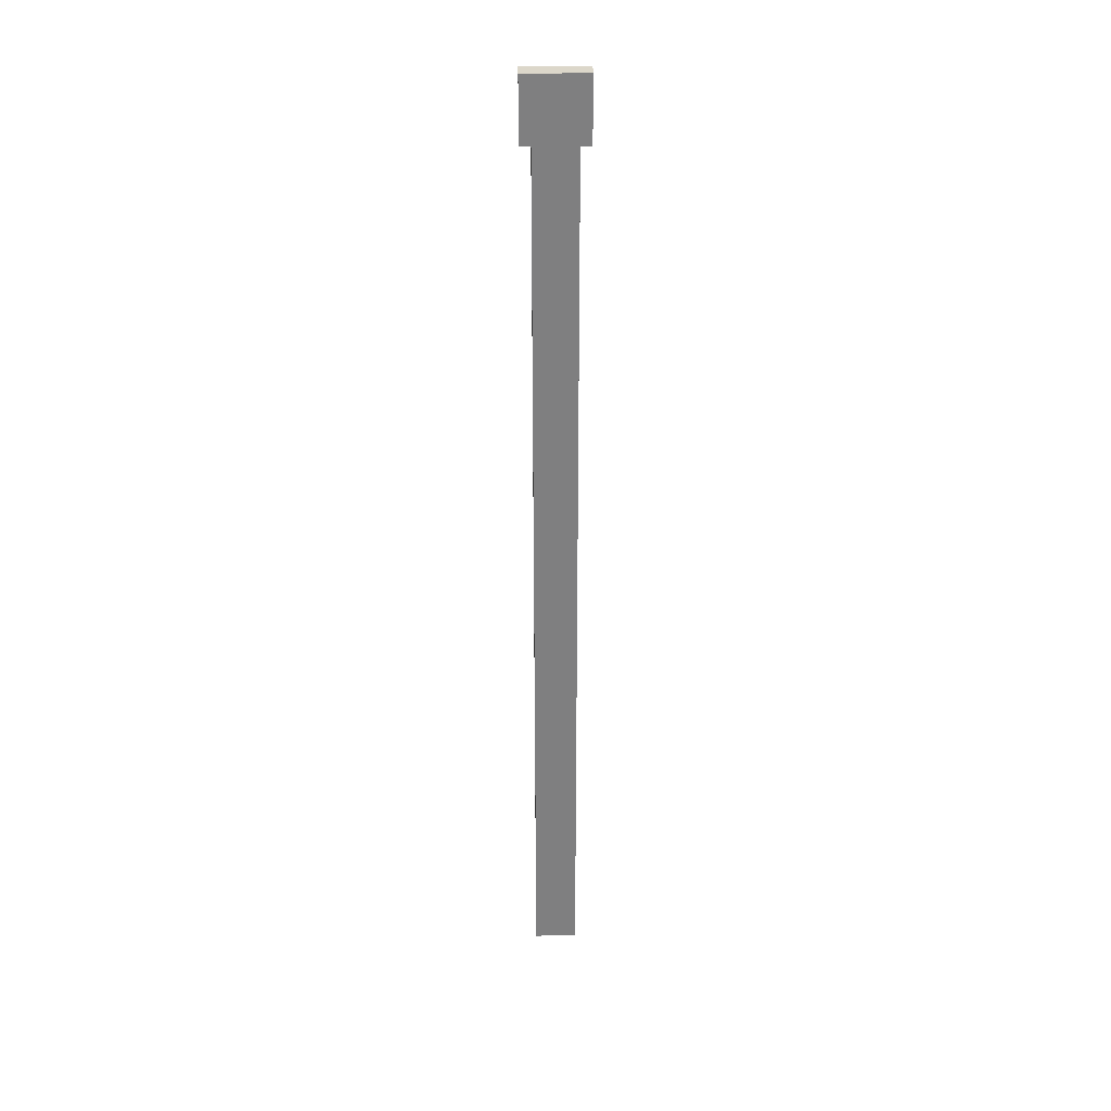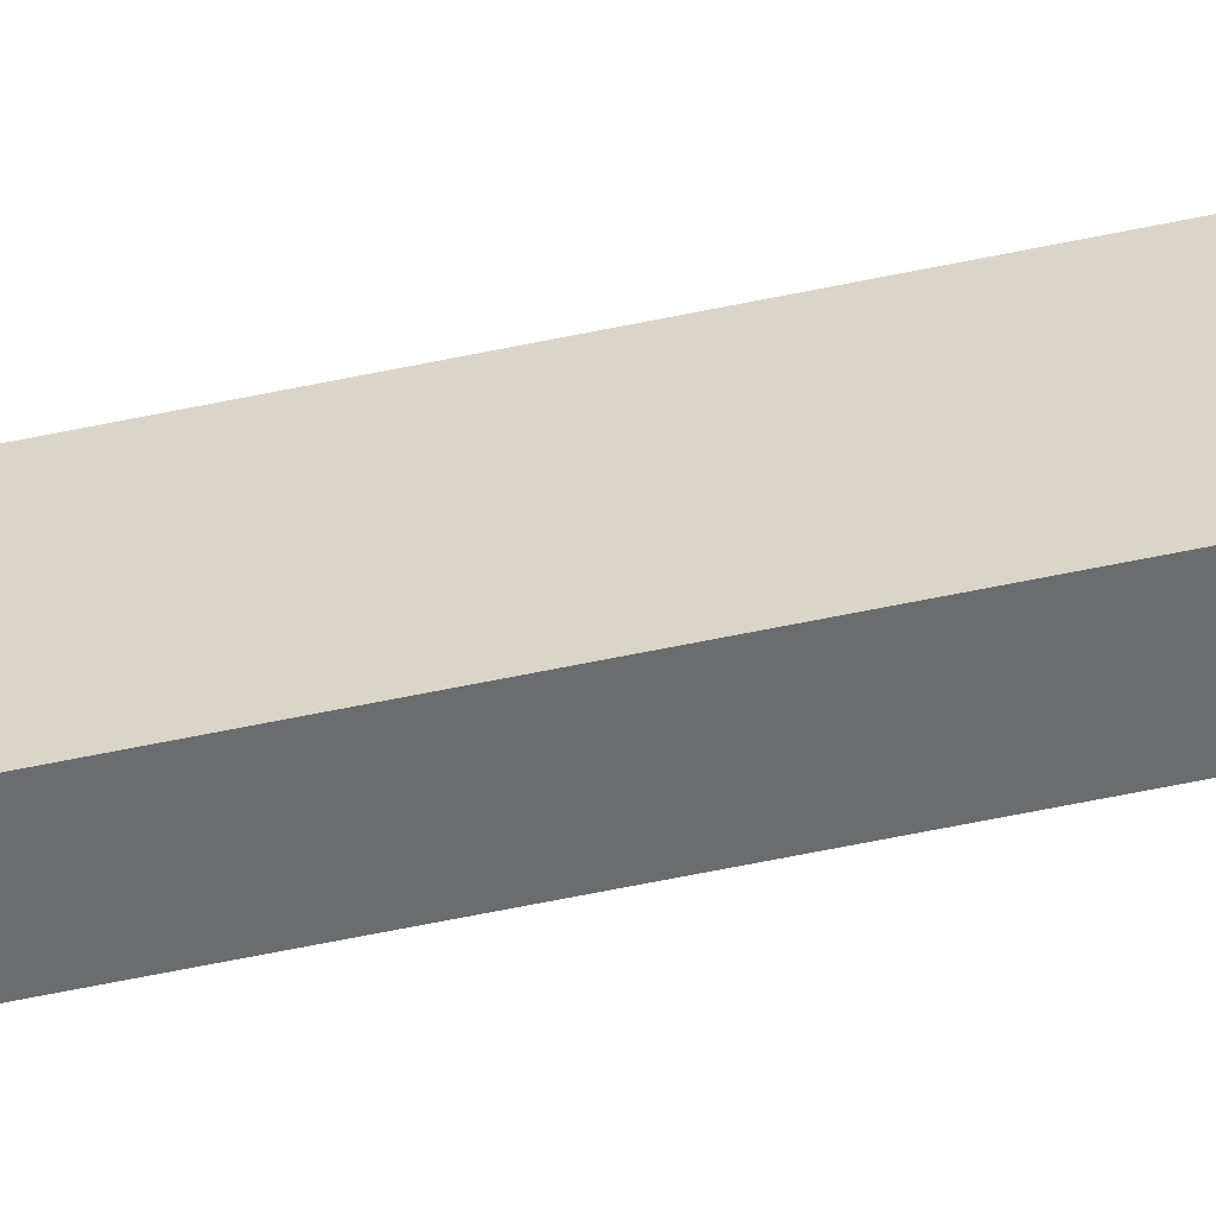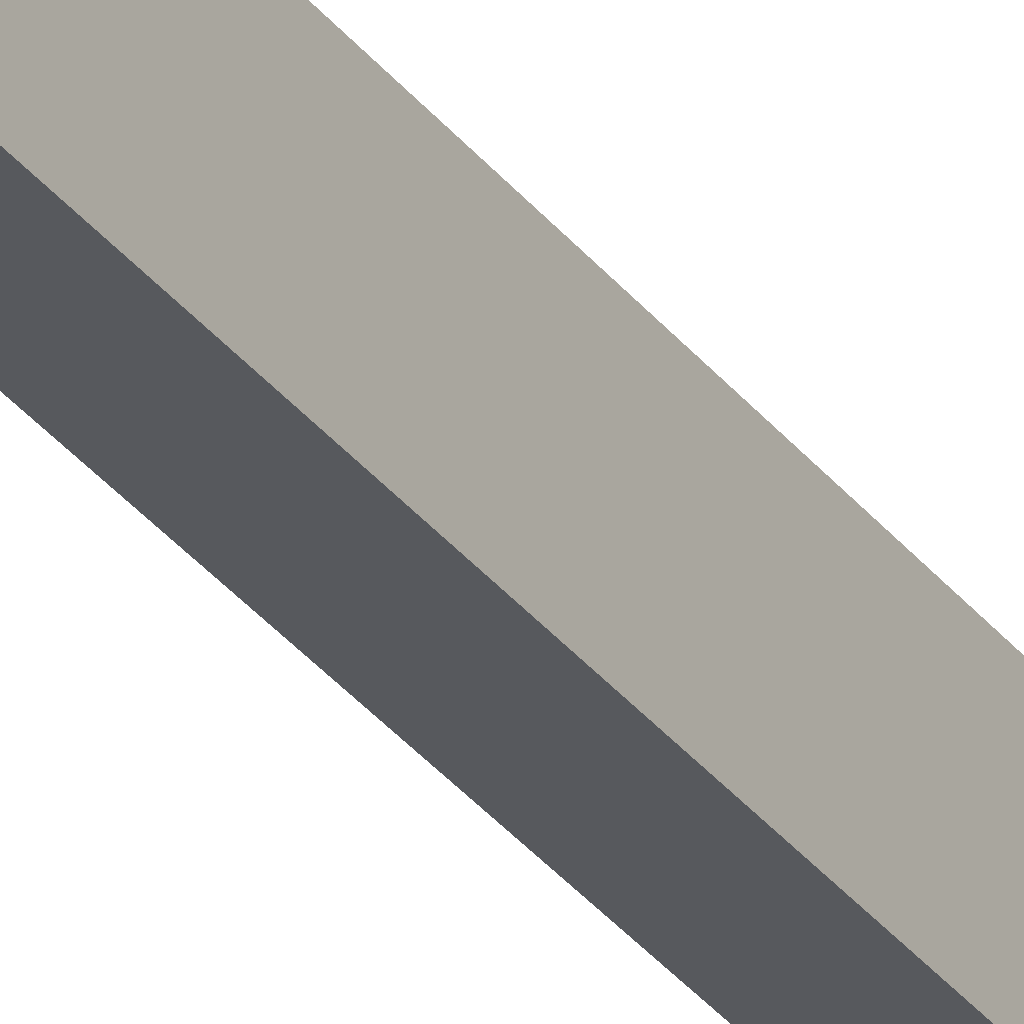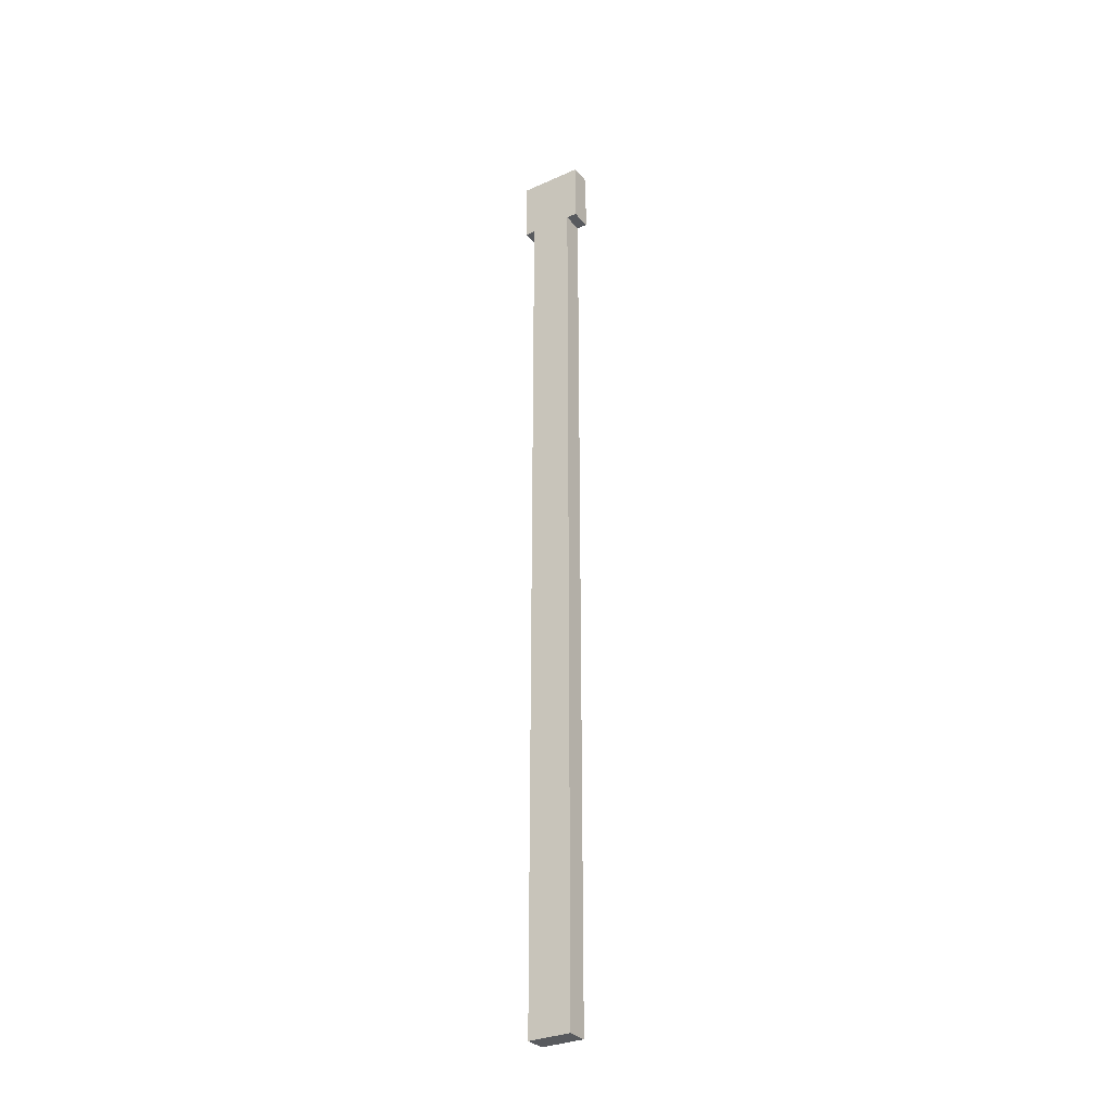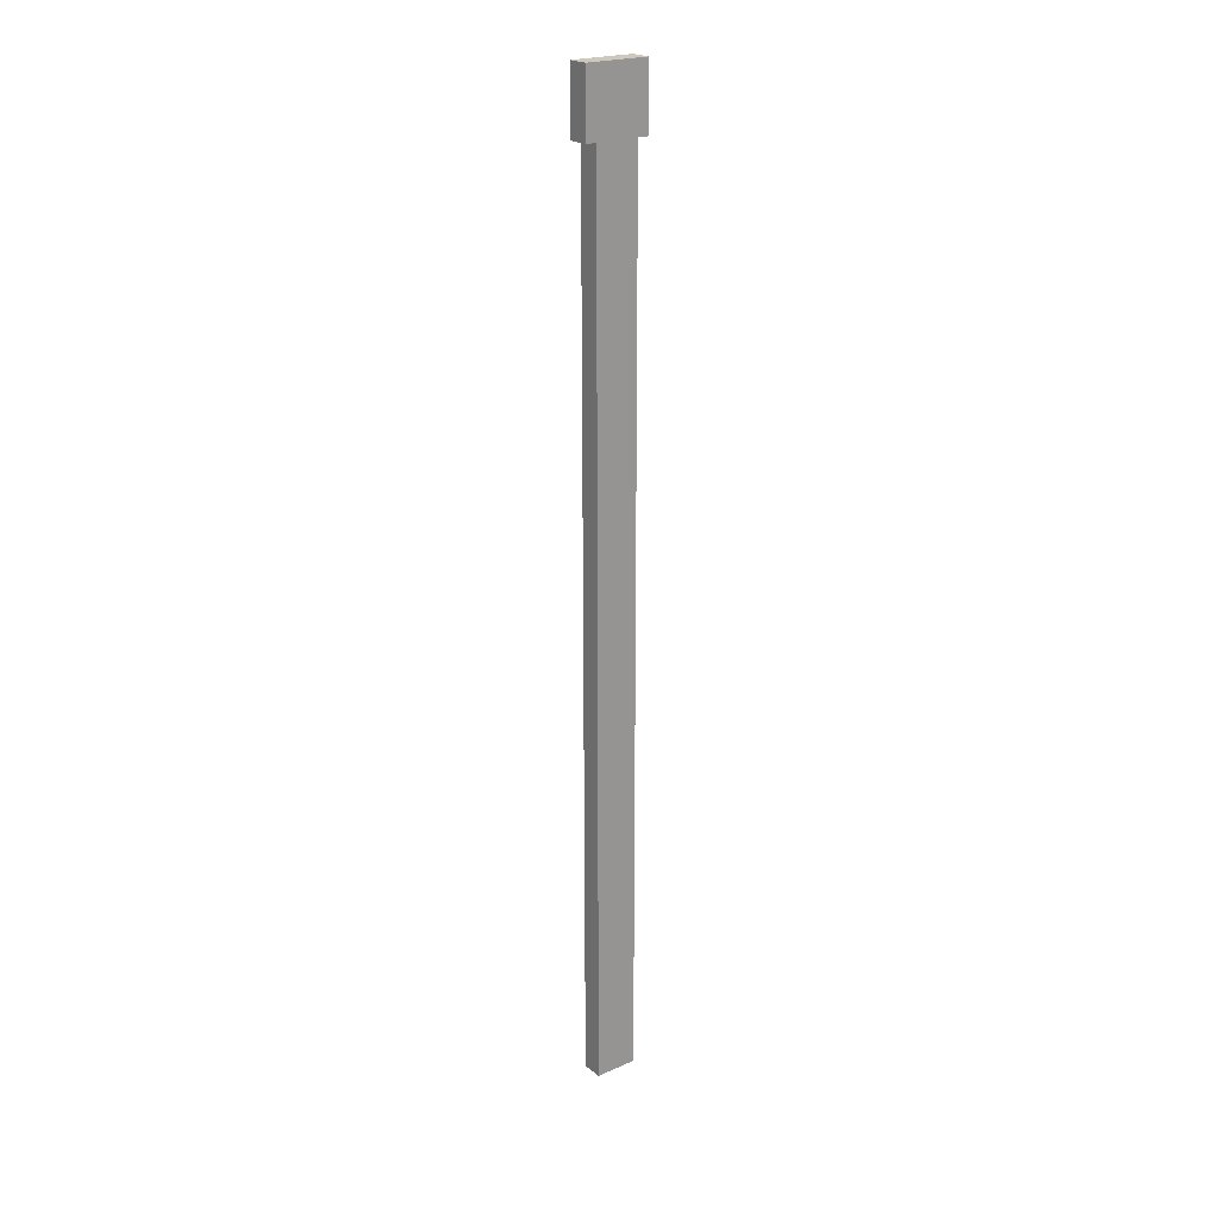
<metadata>
{"format":"obj","ext":"obj","renderer":"f3d","projection":"perspective","resolution":1024,"background":"white","views":[{"elev":30.4,"azim":-91.2,"up":"+Z"},{"elev":-53.6,"azim":-76.9,"up":"+Y"},{"elev":-29.6,"azim":29.0,"up":"+Y"},{"elev":-31.1,"azim":-57.4,"up":"+Z"},{"elev":22.1,"azim":52.9,"up":"+Z"}]}
</metadata>
<code>
o cube.002
v -1.188 0.1875 5.75
v -1.188 0.1875 5.375
v -1.188 -0.1875 5.75
v -1.188 -0.1875 5.375
v -1.312 0.1875 5.375
v -1.312 0.1875 5.75
v -1.312 -0.1875 5.375
v -1.312 -0.1875 5.75
v -1.188 0.125 0.125
v -1.312 0.125 0.125
v -1.188 -0.125 0.125
v -1.312 -0.125 0.125
v -1.312 0.125 2.75
v -1.188 0.125 2.75
v -1.312 -0.125 2.75
v -1.188 -0.125 2.75
v -1.188 0.125 2.75
v -1.312 0.125 2.75
v -1.188 -0.125 2.75
v -1.312 -0.125 2.75
v -1.312 0.125 5.375
v -1.188 0.125 5.375
v -1.312 -0.125 5.375
v -1.188 -0.125 5.375
f 4 7 5 2
f 3 4 2 1
f 8 3 1 6
f 7 8 6 5
f 6 1 2 5
f 7 4 3 8
f 12 15 13 10
f 11 12 10 9
f 16 11 9 14
f 15 16 14 13
f 14 9 10 13
f 15 12 11 16
f 20 23 21 18
f 19 20 18 17
f 24 19 17 22
f 23 24 22 21
f 22 17 18 21
f 23 20 19 24

</code>
